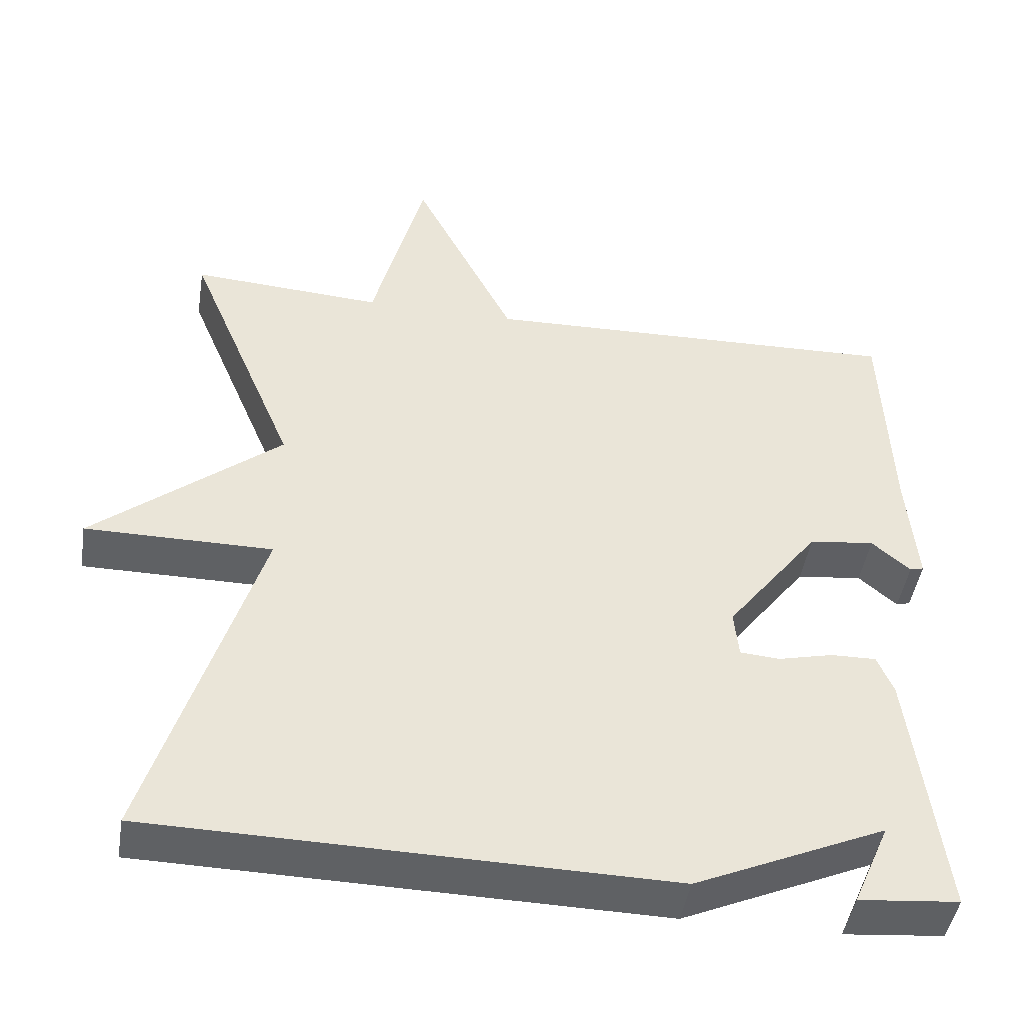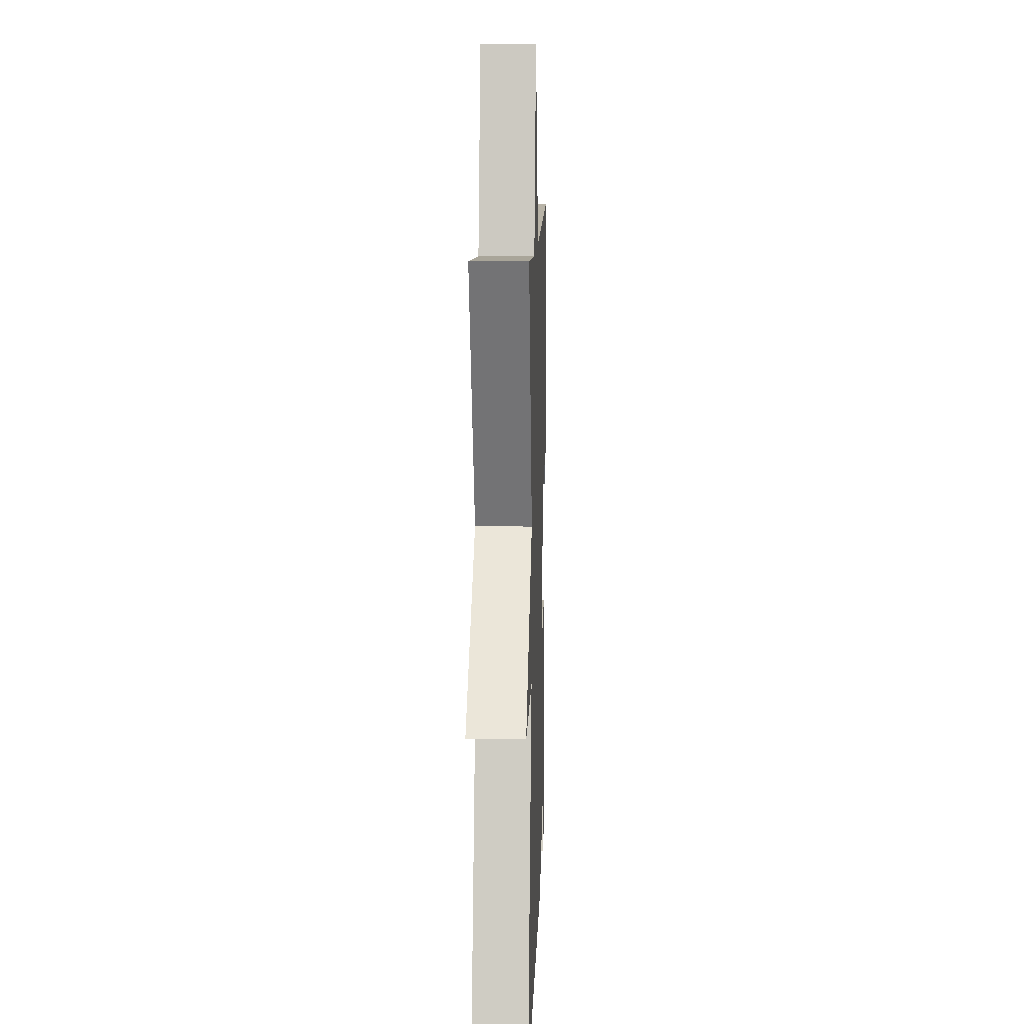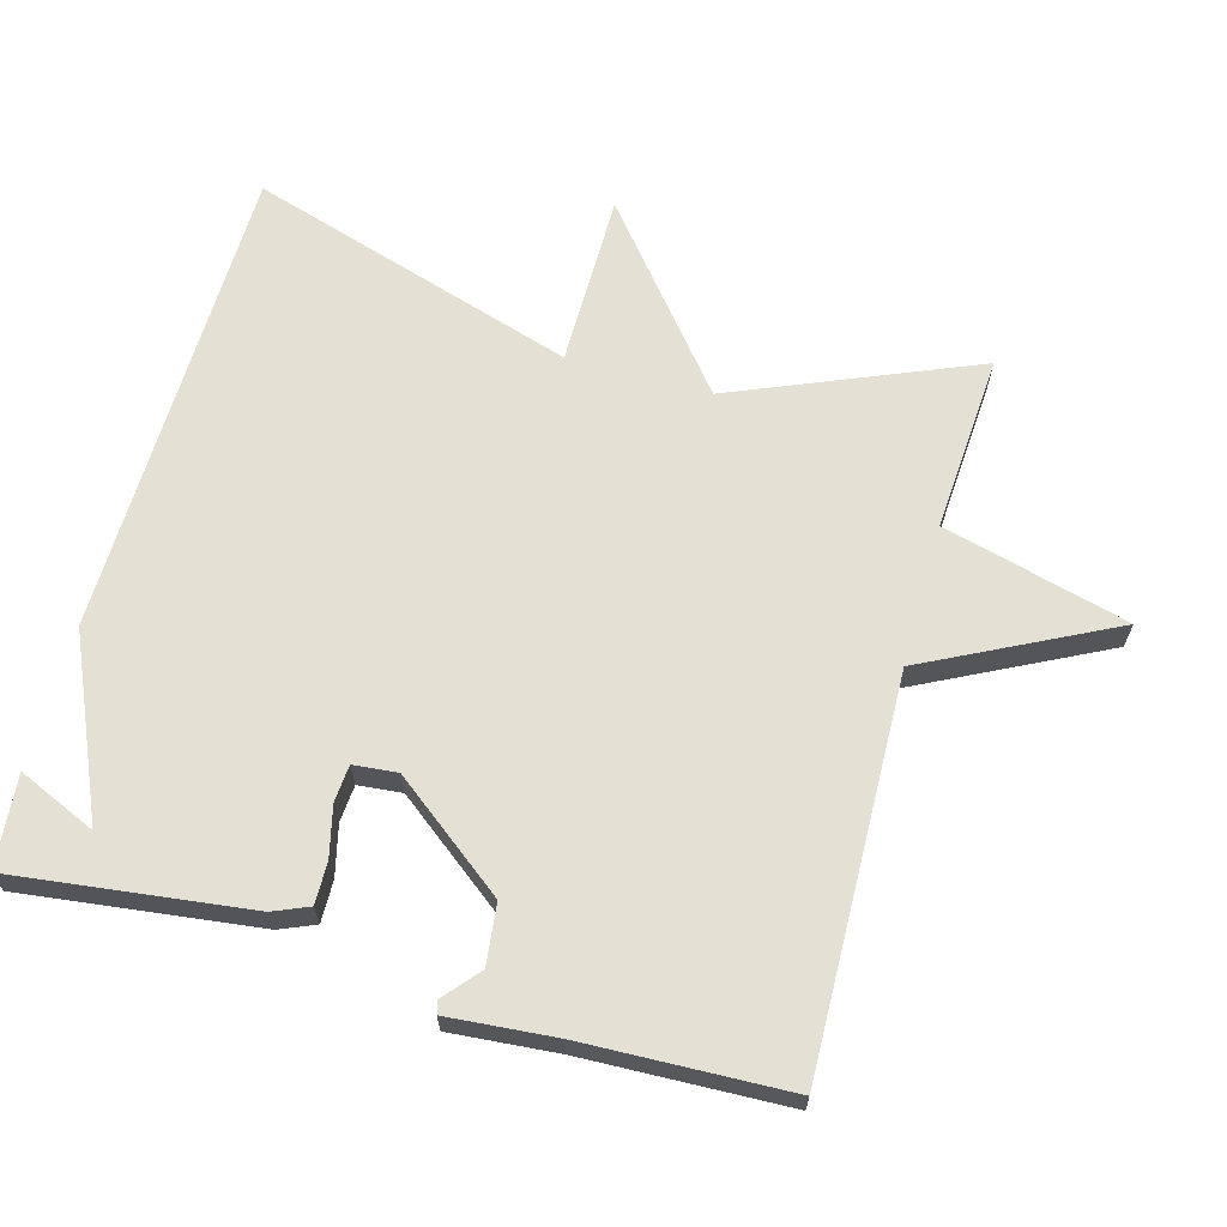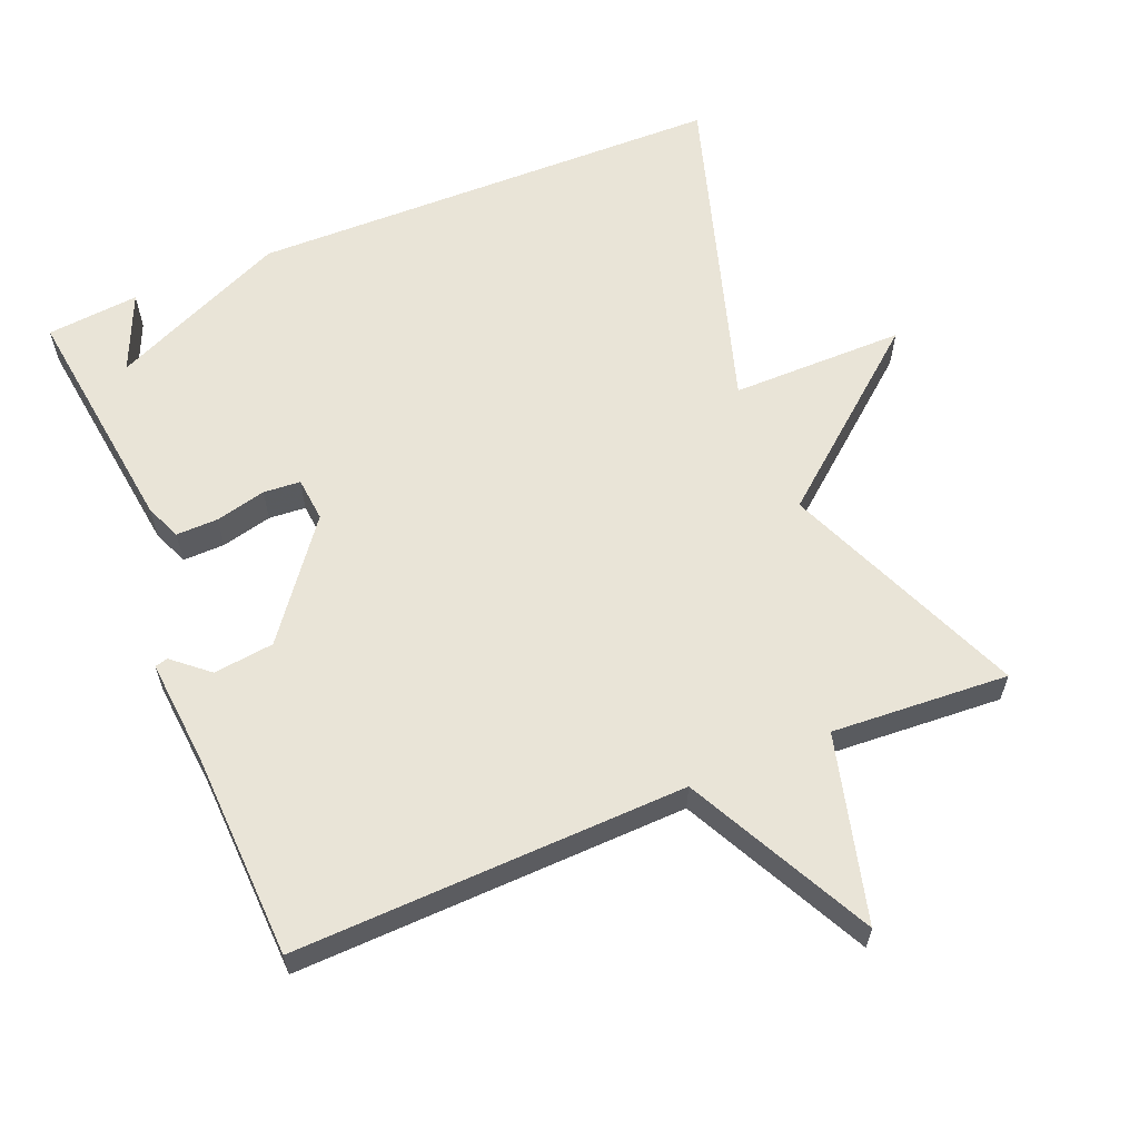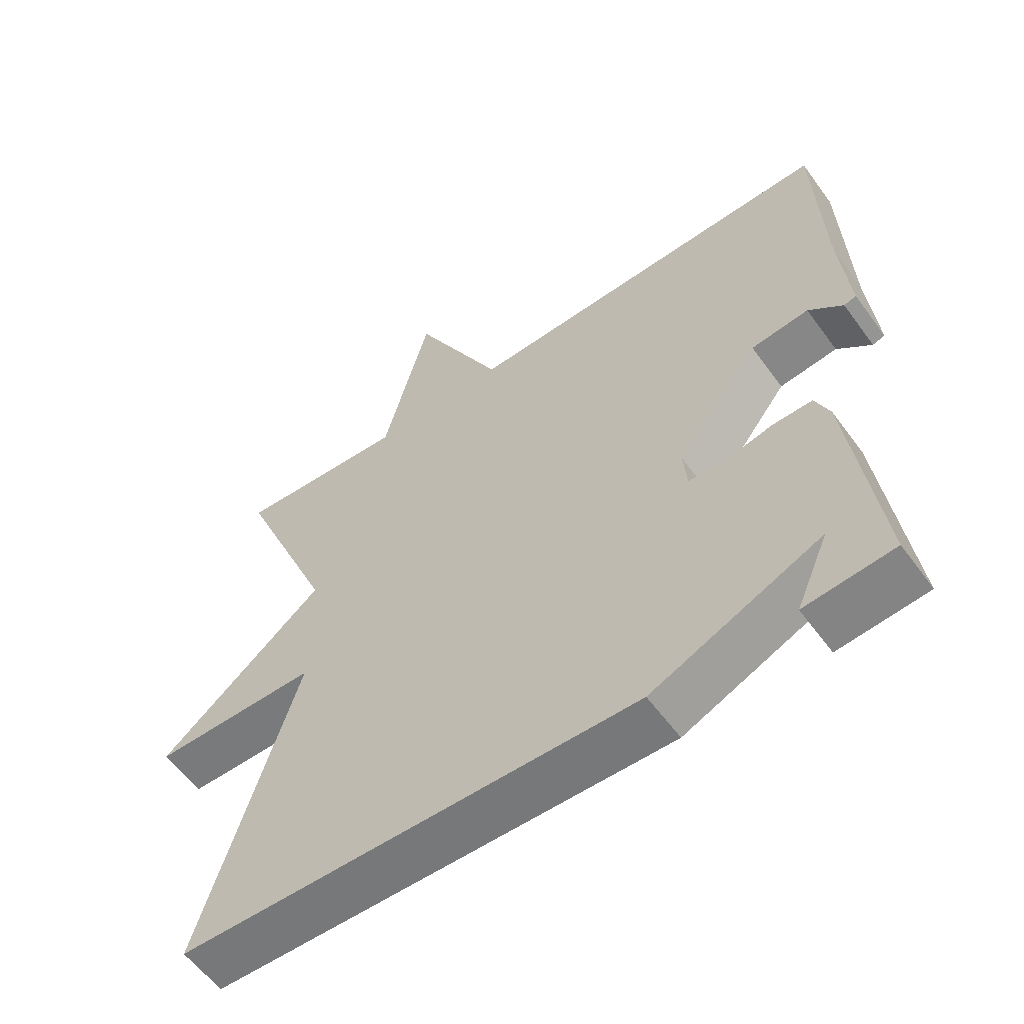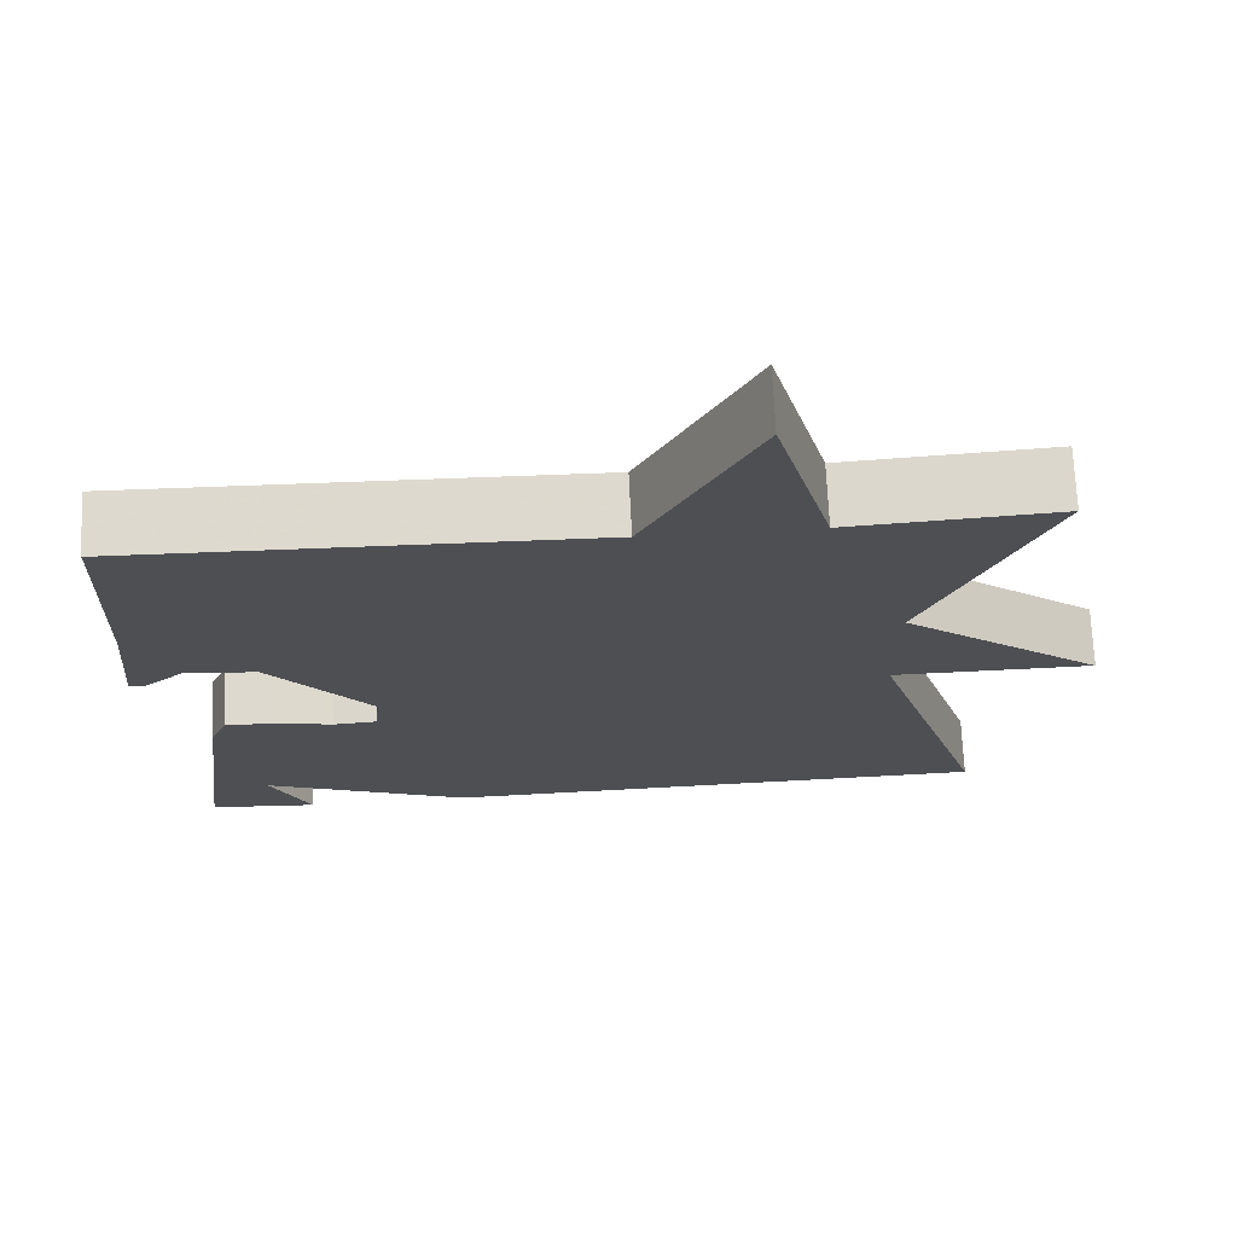
<metadata>
{"format":"obj","ext":"obj","renderer":"f3d","projection":"perspective","resolution":1024,"background":"white","views":[{"elev":-45.6,"azim":171.0,"up":"+Z"},{"elev":11.1,"azim":91.9,"up":"+Z"},{"elev":65.6,"azim":-74.4,"up":"+Y"},{"elev":61.0,"azim":-22.5,"up":"+Y"},{"elev":-58.0,"azim":-144.2,"up":"+Z"},{"elev":71.8,"azim":-2.8,"up":"+Z"}]}
</metadata>
<code>
v 0.5 0.07 -0.5
v -0.17 0.07 -0.512
v -0.418 0.07 -0.402
v -0.37 0.07 -0.512
v -0.5 0.07 -0.5
v -0.458 0.07 -0.168
v -0.437 0.07 -0.118
v -0.378 0.07 -0.119
v -0.307 0.07 -0.136
v -0.255 0.07 -0.132
v -0.249 0.07 -0.07
v -0.371 0.07 0.089
v -0.456 0.07 0.099
v -0.506 0.07 0.056
v -0.524 0.07 0.061
v -0.511 0.07 0.212
v -0.5 0.07 0.5
v 0.051 0.07 0.484
v 0.183 0.07 0.745
v 0.251 0.07 0.484
v 0.5 0.07 0.5
v 0.358 0.07 0.161
v 0.602 0.07 -0.039
v 0.358 0.07 -0.039
v 0.5 0 -0.5
v -0.17 0 -0.512
v -0.418 0 -0.402
v -0.37 0 -0.512
v -0.5 0 -0.5
v -0.458 0 -0.168
v -0.437 0 -0.118
v -0.378 0 -0.119
v -0.307 0 -0.136
v -0.255 0 -0.132
v -0.249 0 -0.07
v -0.371 0 0.089
v -0.456 0 0.099
v -0.506 0 0.056
v -0.524 0 0.061
v -0.511 0 0.212
v -0.5 0 0.5
v 0.051 0 0.484
v 0.183 0 0.745
v 0.251 0 0.484
v 0.5 0 0.5
v 0.358 0 0.161
v 0.602 0 -0.039
v 0.358 0 -0.039
f 22 23 24
f 20 21 22
f 20 22 24
f 18 19 20 24
f 18 24 1
f 17 18 1
f 16 17 1
f 13 14 15 16
f 12 13 16
f 7 8 9
f 6 7 9
f 5 6 9
f 5 9 10
f 3 4 5
f 3 5 10
f 2 3 10
f 1 2 10 11
f 12 16 1
f 1 11 12
f 48 47 46
f 46 45 44
f 48 46 44
f 48 44 43 42
f 25 48 42
f 25 42 41
f 25 41 40
f 40 39 38 37
f 40 37 36
f 33 32 31
f 33 31 30
f 33 30 29
f 34 33 29
f 29 28 27
f 34 29 27
f 34 27 26
f 35 34 26 25
f 25 40 36
f 36 35 25
f 1 25 26 2
f 2 26 27 3
f 3 27 28 4
f 4 28 29 5
f 5 29 30 6
f 6 30 31 7
f 7 31 32 8
f 8 32 33 9
f 9 33 34 10
f 10 34 35 11
f 11 35 36 12
f 12 36 37 13
f 13 37 38 14
f 14 38 39 15
f 15 39 40 16
f 16 40 41 17
f 17 41 42 18
f 18 42 43 19
f 19 43 44 20
f 20 44 45 21
f 21 45 46 22
f 22 46 47 23
f 23 47 48 24
f 24 48 25 1

</code>
